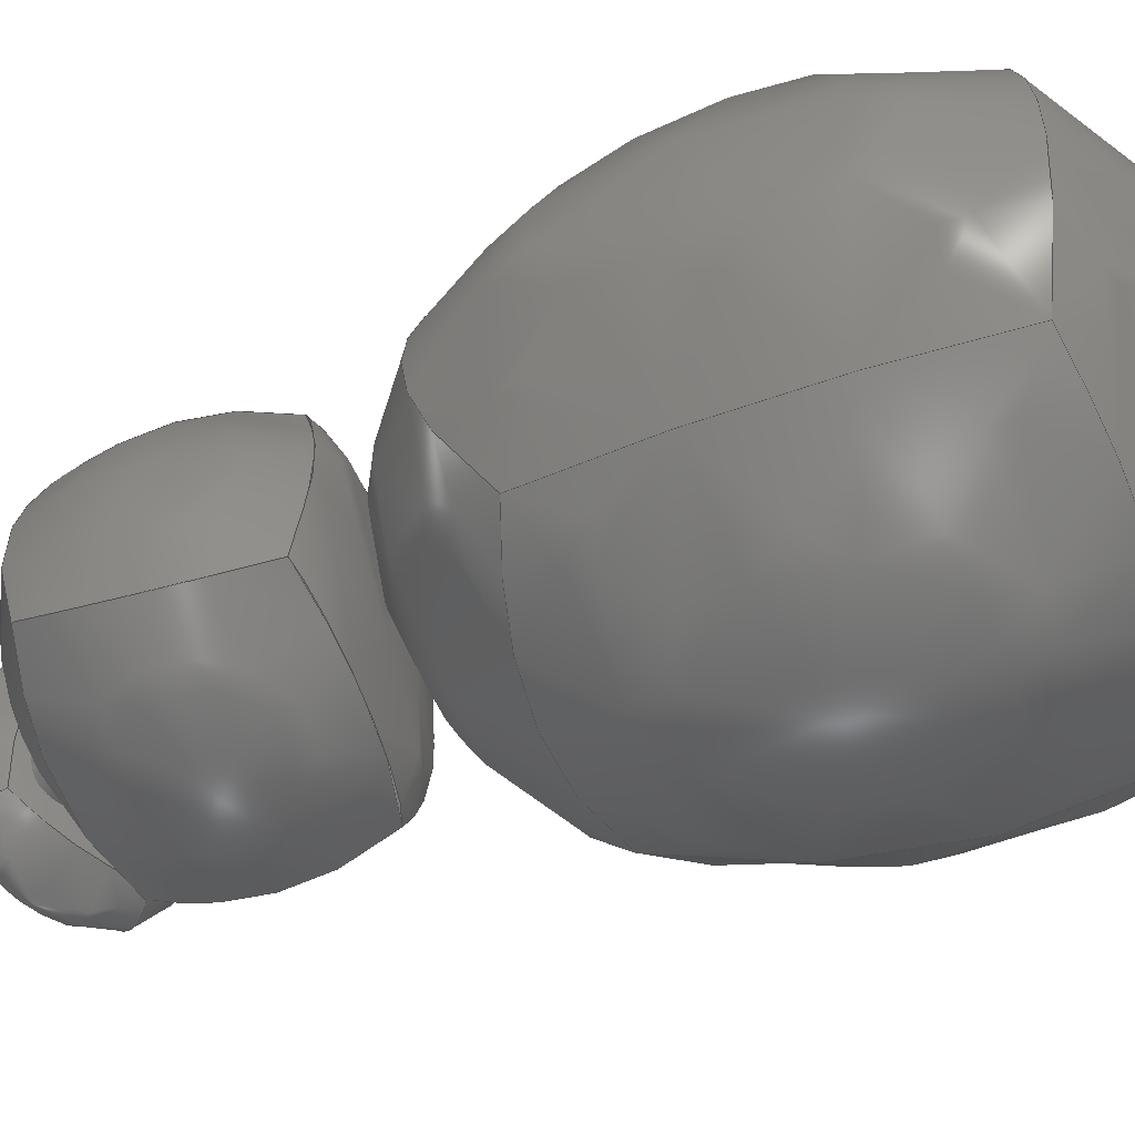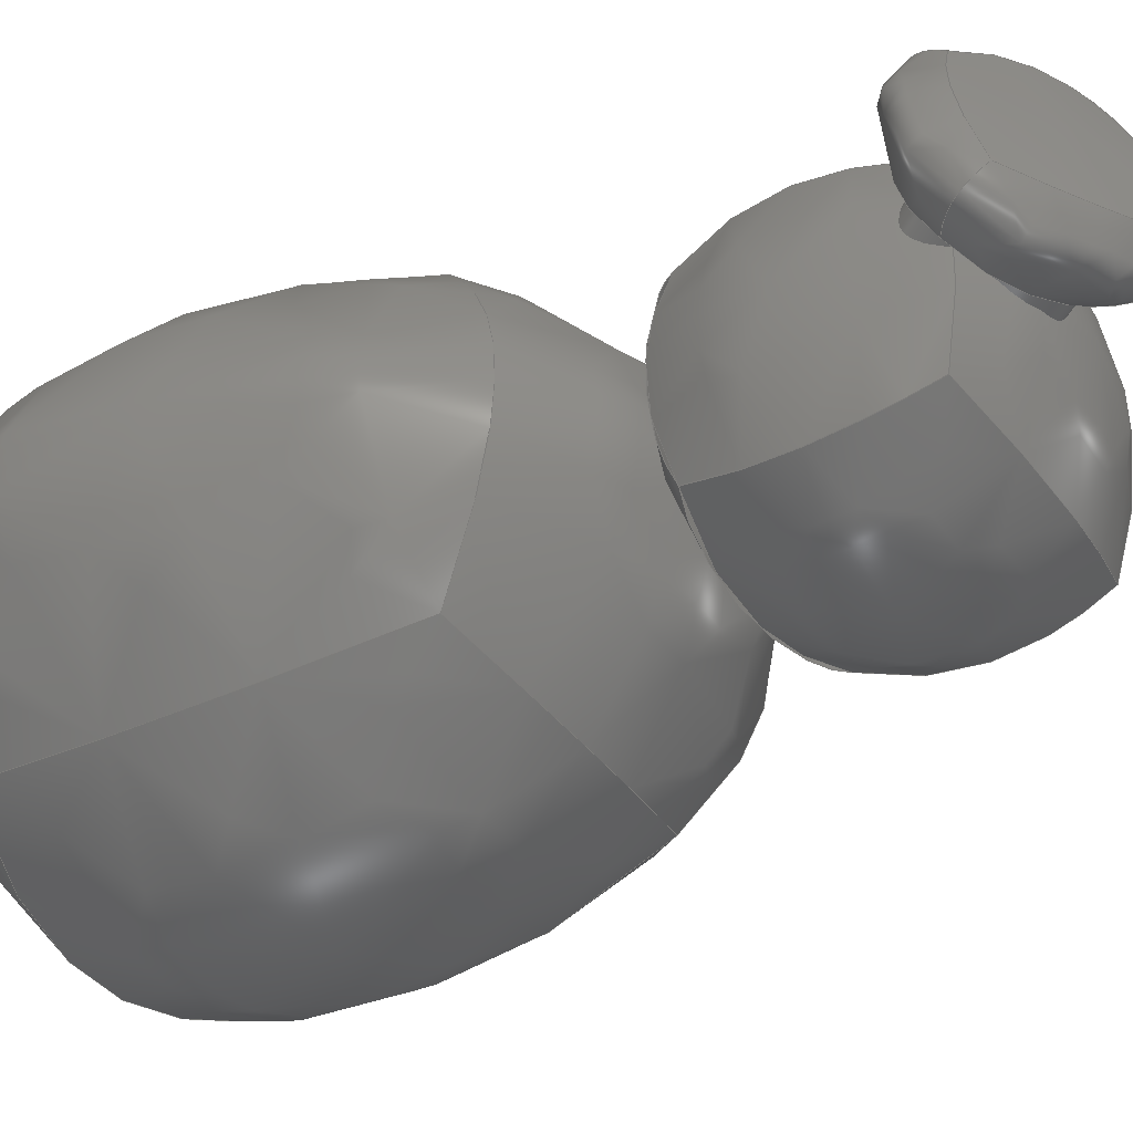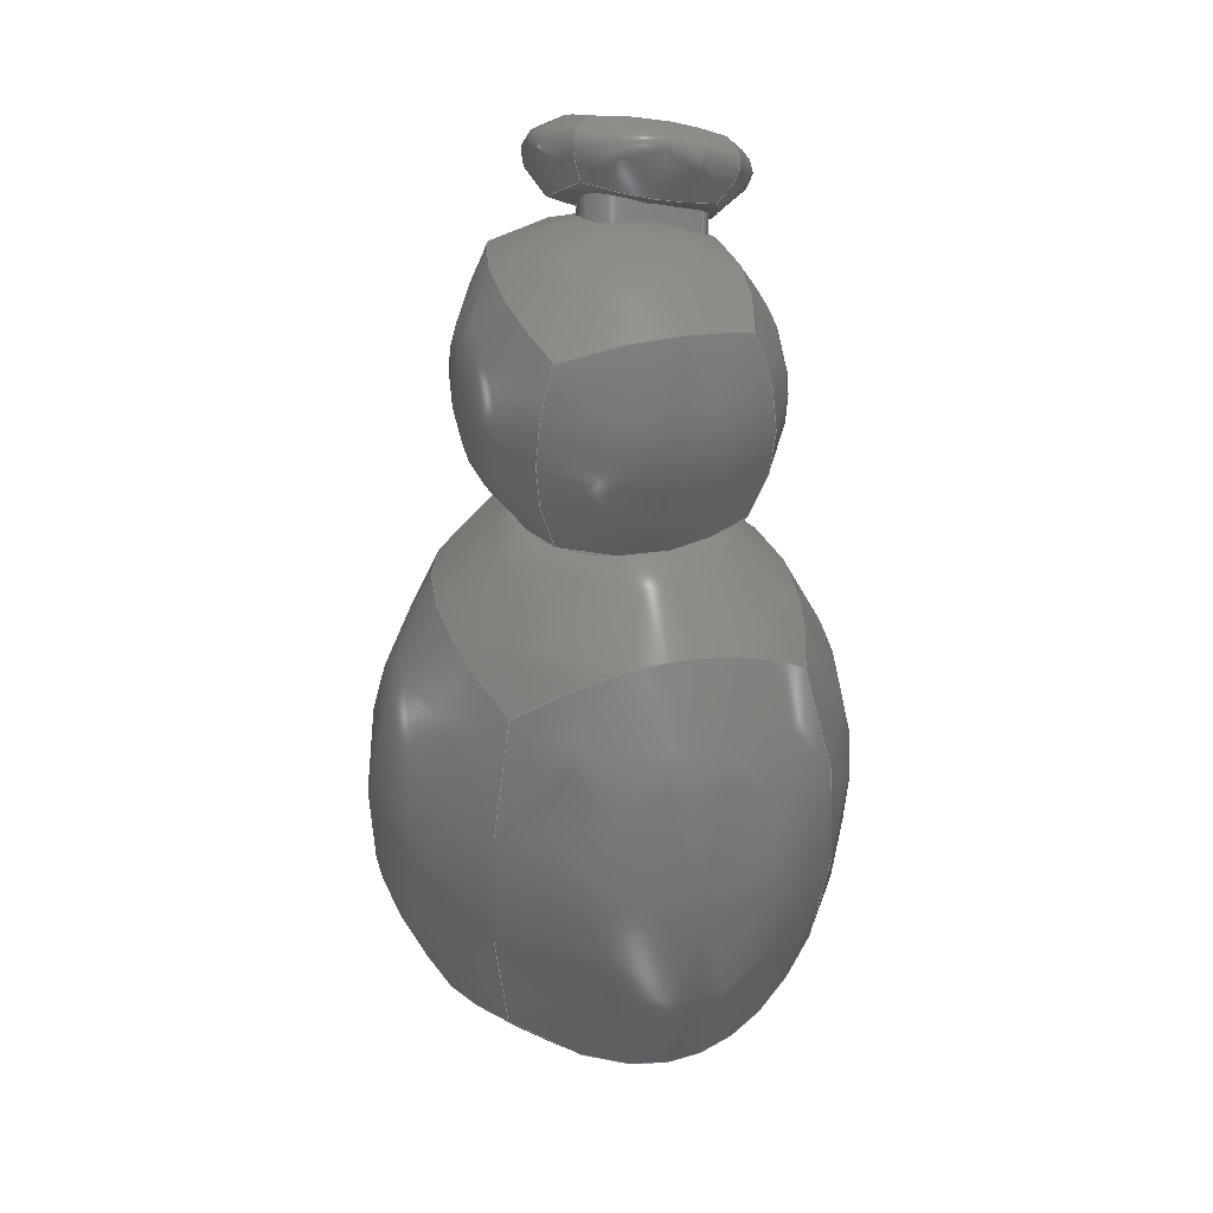
<metadata>
{"format":"iges","ext":"iges","renderer":"f3d","projection":"perspective","resolution":1024,"background":"white","views":[{"elev":-57.3,"azim":107.4,"up":"+Y"},{"elev":-38.2,"azim":-58.3,"up":"+Y"},{"elev":35.0,"azim":74.1,"up":"+Z"}]}
</metadata>
<code>

1H,,1H;,,
77H/Users/honglin/Documents/MATLAB/Shape-Matching-VEM/models/puft_no_col
lar.iges,
26HRhinoceros ( Dec  8 2020 ),31HTrout Lake IGES 012 Dec  8 2020,
32,38,6,308,15,
,
1D0,2,2HMM,1,0.254D0,13H2.101e+05,
0.001D0,
16.92D0,
,
,
10,0,13H2.101e+05;
     314       1       0       0       0       0       0       000000200
     314       0       8       1       0       0       0   COLOR       0
     406       2       0       0       1       0       0       000000300
     406       0      -1       1       3       0       0LEVELDEF       0
     314       3       0       0       0       0       0       000000200
     314       0       8       1       0       0       0   COLOR       0
     406       4       0       0       0       0       0       000010300
     406       0       0       1      15       0       0 NAMETXT       0
     128       5       0       0       1       0       0       000000000
     128       0      -5      31       0       0       0      85       0
     406      36       0       0       0       0       0       000010300
     406       0       0       1      15       0       0 NAMETXT       0
     128      37       0       0       1       0       0       000000000
     128       0      -5      13       0       0       0      84       0
     406      50       0       0       0       0       0       000010300
     406       0       0       1      15       0       0 NAMETXT       0
     128      51       0       0       1       0       0       000000000
     128       0      -5      13       0       0       0      83       0
     406      64       0       0       0       0       0       000010300
     406       0       0       1      15       0       0 NAMETXT       0
     128      65       0       0       1       0       0       000000000
     128       0      -5      12       0       0       0      82       0
     406      77       0       0       0       0       0       000010300
     406       0       0       1      15       0       0 NAMETXT       0
     128      78       0       0       1       0       0       000000000
     128       0      -5      13       0       0       0      81       0
     406      91       0       0       0       0       0       000010300
     406       0       0       1      15       0       0 NAMETXT       0
     128      92       0       0       1       0       0       000000000
     128       0      -5      13       0       0       0      80       0
     406     105       0       0       0       0       0       000010300
     406       0       0       1      15       0       0 NAMETXT       0
     128     106       0       0       1       0       0       000000000
     128       0      -5      22       0       0       0      7E       0
     406     128       0       0       0       0       0       000010300
     406       0       0       1      15       0       0 NAMETXT       0
     128     129       0       0       1       0       0       000000000
     128       0      -5      12       0       0       0      7D       0
     406     141       0       0       0       0       0       000010300
     406       0       0       1      15       0       0 NAMETXT       0
     128     142       0       0       1       0       0       000000000
     128       0      -5      12       0       0       0      7C       0
     406     154       0       0       0       0       0       000010300
     406       0       0       1      15       0       0 NAMETXT       0
     128     155       0       0       1       0       0       000000000
     128       0      -5      12       0       0       0      7B       0
     406     167       0       0       0       0       0       000010300
     406       0       0       1      15       0       0 NAMETXT       0
     128     168       0       0       1       0       0       000000000
     128       0      -5      12       0       0       0      7A       0
     406     180       0       0       0       0       0       000010300
     406       0       0       1      15       0       0 NAMETXT       0
     128     181       0       0       1       0       0       000000000
     128       0      -5      12       0       0       0      79       0
     406     193       0       0       0       0       0       000010300
     406       0       0       1      15       0       0 NAMETXT       0
     128     194       0       0       1       0       0       000000000
     128       0      -5      12       0       0       0      78       0
     406     206       0       0       0       0       0       000010300
     406       0       0       1      15       0       0 NAMETXT       0
     128     207       0       0       1       0       0       000000000
     128       0      -5      13       0       0       0      76       0
     406     220       0       0       0       0       0       000010300
     406       0       0       1      15       0       0 NAMETXT       0
     128     221       0       0       1       0       0       000000000
     128       0      -5      12       0       0       0      75       0
     406     233       0       0       0       0       0       000010300
     406       0       0       1      15       0       0 NAMETXT       0
     128     234       0       0       1       0       0       000000000
     128       0      -5      12       0       0       0      74       0
     406     246       0       0       0       0       0       000010300
     406       0       0       1      15       0       0 NAMETXT       0
     128     247       0       0       1       0       0       000000000
     128       0      -5      13       0       0       0      73       0
     406     260       0       0       0       0       0       000010300
     406       0       0       1      15       0       0 NAMETXT       0
     128     261       0       0       1       0       0       000000000
     128       0      -5      13       0       0       0      72       0
     406     274       0       0       0       0       0       000010300
     406       0       0       1      15       0       0 NAMETXT       0
     128     275       0       0       1       0       0       000000000
     128       0      -5      13       0       0       0      71       0
314,100,100,100,20HRGB( 255, 255, 255 );                   0000001
406,2,1,1H0;                                                     0000003
314,62.75,62.75,62.75,20HRGB( 160, 160, 160 );             0000005
406,1,2H85;                                                      0000007
128,4,4,3,3,0,0,1,0,0,0D0,0D0,0D0,0D0,1D0,2D0,2D0, 0000009
2D0,2D0,0D0,0D0,0D0,0D0,1D0,2D0,2D0,2D0,     0000009
2D0,1D0,1D0,1D0,1D0,1D0,1D0,1D0,1D0,1D0,     0000009
1D0,1D0,1D0,1D0,1D0,1D0,1D0,1D0,1D0,1D0,     0000009
1D0,1D0,1D0,1D0,1D0,1D0,-1.235D0,         0000009
-0.04027D0,12.5D0,-1.362D0,    0000009
0.2155D0,12.39D0,-1.378D0,      0000009
1.096D0,12.21D0,-1.362D0,       0000009
1.977D0,12.39D0,-1.235D0,       0000009
2.233D0,12.5D0,-0.9802D0,      0000009
-0.1681D0,12.39D0,-1.108D0,     0000009
0.08761D0,12.27D0,-0.9054D0,    0000009
1.096D0,11.77D0,-1.108D0,       0000009
2.105D0,12.27D0,-0.9802D0,      0000009
2.361D0,12.39D0,0.1969D0,       0000009
-0.4232D0,12.21D0,0.1969D0,     0000009
0.04817D0,11.77D0,0.1969D0,     0000009
1.096D0,12.91D0,0.1969D0,       0000009
2.144D0,11.77D0,0.1969D0,       0000009
2.616D0,12.21D0,1.374D0,        0000009
-0.1681D0,12.39D0,1.501D0,      0000009
0.08761D0,12.27D0,1.299D0,     0000009
1.096D0,11.77D0,1.501D0,        0000009
2.105D0,12.27D0,1.374D0,        0000009
2.361D0,12.39D0,1.629D0,        0000009
-0.04027D0,12.5D0,1.756D0,     0000009
0.2155D0,12.39D0,1.771D0,       0000009
1.096D0,12.21D0,1.756D0,        0000009
1.977D0,12.39D0,1.629D0,        0000009
2.233D0,12.5D0,0D0,2D0,0D0,2D0,0, 0000009
1,7;                                                             0000009
406,1,2H84;                                                      0000011
128,2,2,2,2,0,0,1,0,0,0D0,0D0,0D0,2D0,2D0,2D0,0D0, 0000013
0D0,0D0,2D0,2D0,2D0,1D0,1D0,1D0,1D0,1D0,     0000013
1D0,1D0,1D0,1D0,-1.235D0,                     0000013
-0.04027D0,12.5D0,0.1969D0,    0000013
-0.5299D0,12.11D0,1.629D0,      0000013
-0.04027D0,12.5D0,-1.536D0,    0000013
-0.5299D0,13.61D0,0.1969D0,      0000013
-2.304D0,13.54D0,1.929D0,       0000013
-0.5299D0,13.61D0,-1.309D0,     0000013
-0.04027D0,14.88D0,0.1969D0,    0000013
-0.5299D0,15.24D0,1.702D0,      0000013
-0.04027D0,14.88D0,0D0,2D0,0D0,      0000013
2D0,0,1,11;                                                    0000013
406,1,2H83;                                                      0000015
128,2,2,2,2,0,0,1,0,0,0D0,0D0,0D0,2D0,2D0,2D0,0D0, 0000017
0D0,0D0,2D0,2D0,2D0,1D0,1D0,1D0,1D0,1D0,     0000017
1D0,1D0,1D0,1D0,1.629D0,                      0000017
-0.04027D0,12.5D0,1.918D0,     0000017
1.096D0,12.11D0,1.629D0,        0000017
2.233D0,12.5D0,1.929D0,        0000017
-0.5299D0,13.61D0,3.364D0,      0000017
1.096D0,13.54D0,1.918D0,         0000017
2.722D0,13.61D0,1.702D0,         0000017
-0.04027D0,14.88D0,1.929D0,     0000017
1.096D0,15.24D0,1.629D0,        0000017
2.233D0,14.88D0,0D0,2D0,0D0,2D0,0, 0000017
1,15;                                                            0000017
406,1,2H82;                                                      0000019
128,2,2,2,2,0,0,1,0,0,0D0,0D0,0D0,2D0,2D0,2D0,0D0, 0000021
0D0,0D0,2D0,2D0,2D0,1D0,1D0,1D0,1D0,1D0,     0000021
1D0,1D0,1D0,1D0,-1.235D0,2.233D0,  0000021
12.5D0,-1.524D0,2.722D0,       0000021
13.61D0,-1.235D0,2.233D0,        0000021
14.88D0,0.1969D0,2.722D0,       0000021
12.11D0,0.1969D0,4.497D0,       0000021
13.54D0,0.1969D0,2.722D0,        0000021
15.24D0,1.629D0,2.233D0,        0000021
12.5D0,1.918D0,2.722D0,        0000021
13.61D0,1.629D0,2.233D0,         0000021
14.88D0,0D0,2D0,0D0,2D0,0,1,19;               0000021
406,1,2H81;                                                      0000023
128,2,2,2,2,0,0,1,0,0,0D0,0D0,0D0,2D0,2D0,2D0,0D0, 0000025
0D0,0D0,2D0,2D0,2D0,1D0,1D0,1D0,1D0,1D0,     0000025
1D0,1D0,1D0,1D0,-1.235D0,                     0000025
-0.04027D0,12.5D0,-1.536D0,    0000025
-0.5299D0,13.61D0,-1.309D0,      0000025
-0.04027D0,14.88D0,-1.524D0,    0000025
1.096D0,12.11D0,-2.861D0,       0000025
1.096D0,13.54D0,-1.536D0,        0000025
1.096D0,15.24D0,-1.235D0,       0000025
2.233D0,12.5D0,-1.524D0,       0000025
2.722D0,13.61D0,-1.235D0,        0000025
2.233D0,14.88D0,0D0,2D0,0D0,2D0,0, 0000025
1,23;                                                            0000025
406,1,2H80;                                                      0000027
128,2,2,2,2,0,0,1,0,0,0D0,0D0,0D0,2D0,2D0,2D0,0D0, 0000029
0D0,0D0,2D0,2D0,2D0,1D0,1D0,1D0,1D0,1D0,     0000029
1D0,1D0,1D0,1D0,-1.309D0,                     0000029
-0.04027D0,14.88D0,0.1969D0,    0000029
-0.5299D0,15.24D0,1.702D0,      0000029
-0.04027D0,14.88D0,-1.536D0,    0000029
1.096D0,15.24D0,0.1969D0,       0000029
1.096D0,16.76D0,1.929D0,        0000029
1.096D0,15.24D0,-1.235D0,       0000029
2.233D0,14.88D0,0.1969D0,       0000029
2.722D0,15.24D0,1.629D0,        0000029
2.233D0,14.88D0,0D0,2D0,0D0,2D0,0, 0000029
1,27;                                                            0000029
406,1,2H7E;                                                      0000031
128,4,2,2,2,1,0,1,0,0,0D0,0D0,0D0,1.333D0,      0000033
2.667D0,4D0,4D0,4D0,-3.691D-15,     0000033
-3.691D-15,-3.691D-15,                   0000033
2D0,2D0,2D0,1D0,  0000033
1D0,1D0,1D0,1D0,1D0,1D0,1D0,1D0,1D0,1D0,     0000033
1D0,1D0,1D0,1D0,-0.8895D0,                   0000033
0.9027D0,14.86D0,-1.832D0,    0000033
1.235D0,14.24D0,-0.2118D0,     0000033
2.825D0,14.86D0,0.05298D0,      0000033
0.5704D0,15.47D0,-0.8895D0,   0000033
0.9027D0,14.86D0,-1.083D0,     0000033
0.9711D0,15.19D0,-2.026D0,     0000033
1.303D0,14.58D0,-0.4056D0,     0000033
2.893D0,15.19D0,-0.1409D0,     0000033
0.6387D0,15.8D0,-1.083D0,     0000033
0.9711D0,15.19D0,-1.277D0,     0000033
1.039D0,15.53D0,-2.22D0,        0000033
1.372D0,14.92D0,-0.5995D0,     0000033
2.961D0,15.53D0,-0.3347D0,      0000033
0.7071D0,16.14D0,-1.277D0,      0000033
1.039D0,15.53D0,0D0,4D0,                0000033
-3.691D-15,2D0,0,1,31;                0000033
406,1,2H7D;                                                      0000035
128,2,2,2,2,0,0,1,0,0,0D0,0D0,0D0,2D0,2D0,2D0,0D0, 0000037
0D0,0D0,2D0,2D0,2D0,1D0,1D0,1D0,1D0,1D0,     0000037
1D0,1D0,1D0,1D0,-1.799D0,0.8453D0,  0000037
15.12D0,-1.905D0,1.567D0,        0000037
14.62D0,-1.593D0,2.382D0,        0000037
14.76D0,-1.066D0,0.4673D0,      0000037
15.44D0,-0.7931D0,1.499D0,     0000037
14.97D0,-0.7718D0,2.666D0,     0000037
14.93D0,-0.4206D0,0.8453D0,      0000037
15.92D0,0.06669D0,1.567D0,       0000037
15.76D0,-0.2147D0,2.382D0,         0000037
15.56D0,0D0,2D0,0D0,2D0,0,1,35;               0000037
406,1,2H7C;                                                      0000039
128,2,2,2,2,0,0,1,0,0,0D0,0D0,0D0,2D0,2D0,2D0,0D0, 0000041
0D0,0D0,2D0,2D0,2D0,1D0,1D0,1D0,1D0,1D0,     0000041
1D0,1D0,1D0,1D0,-1.593D0,2.382D0,   0000041
14.76D0,-2.074D0,2.836D0,       0000041
14.91D0,-1.954D0,2.576D0,       0000041
15.39D0,-0.7718D0,2.666D0,      0000041
14.93D0,-0.9308D0,4.038D0,      0000041
15.21D0,-1.297D0,2.948D0,        0000041
15.84D0,-0.2147D0,2.382D0,         0000041
15.56D0,-0.1027D0,2.836D0,      0000041
16.05D0,-0.5759D0,2.576D0,      0000041
16.19D0,0D0,2D0,0D0,2D0,0,1,39;               0000041
406,1,2H7B;                                                      0000043
128,2,2,2,2,0,0,1,0,0,0D0,0D0,0D0,2D0,2D0,2D0,0D0, 0000045
0D0,0D0,2D0,2D0,2D0,1D0,1D0,1D0,1D0,1D0,     0000045
1D0,1D0,1D0,1D0,-0.4206D0,0.8453D0, 0000045
15.92D0,0.06669D0,1.567D0,       0000045
15.76D0,-0.2147D0,2.382D0,         0000045
15.56D0,-0.3981D0,0.6374D0,     0000045
16.56D0,0.8295D0,1.735D0,       0000045
16.92D0,-0.1027D0,2.836D0,       0000045
16.05D0,-0.7755D0,1.035D0,      0000045
16.53D0,-0.4179D0,1.827D0,      0000045
16.6D0,-0.5759D0,2.576D0,      0000045
16.19D0,0D0,2D0,0D0,2D0,0,1,43;               0000045
406,1,2H7A;                                                      0000047
128,2,2,2,2,0,0,1,0,0,0D0,0D0,0D0,2D0,2D0,2D0,0D0, 0000049
0D0,0D0,2D0,2D0,2D0,1D0,1D0,1D0,1D0,1D0,     0000049
1D0,1D0,1D0,1D0,-1.799D0,0.8453D0,  0000049
15.12D0,-2.37D0,0.6374D0,      0000049
15.42D0,-2.153D0,1.035D0,        0000049
15.74D0,-1.905D0,1.567D0,        0000049
14.62D0,-3.294D0,1.735D0,       0000049
14.54D0,-2.39D0,1.827D0,       0000049
15.46D0,-1.593D0,2.382D0,        0000049
14.76D0,-2.074D0,2.836D0,       0000049
14.91D0,-1.954D0,2.576D0,       0000049
15.39D0,0D0,2D0,0D0,2D0,0,1,47;               0000049
406,1,2H79;                                                      0000051
128,2,2,2,2,0,0,1,0,0,0D0,0D0,0D0,2D0,2D0,2D0,0D0, 0000053
0D0,0D0,2D0,2D0,2D0,1D0,1D0,1D0,1D0,1D0,     0000053
1D0,1D0,1D0,1D0,-1.799D0,0.8453D0,  0000053
15.12D0,-1.066D0,0.4673D0,      0000053
15.44D0,-0.4206D0,0.8453D0,      0000053
15.92D0,-2.37D0,0.6374D0,      0000053
15.42D0,-1.544D0,-0.5629D0,      0000053
16.27D0,-0.3981D0,0.6374D0,     0000053
16.56D0,-2.153D0,1.035D0,       0000053
15.74D0,-1.566D0,0.7348D0,     0000053
16.31D0,-0.7755D0,1.035D0,      0000053
16.53D0,0D0,2D0,0D0,2D0,0,1,51;               0000053
406,1,2H78;                                                      0000055
128,2,2,2,2,0,0,1,0,0,0D0,0D0,0D0,2D0,2D0,2D0,0D0, 0000057
0D0,0D0,2D0,2D0,2D0,1D0,1D0,1D0,1D0,1D0,     0000057
1D0,1D0,1D0,1D0,-2.153D0,1.035D0,  0000057
15.74D0,-1.566D0,0.7348D0,     0000057
16.31D0,-0.7755D0,1.035D0,      0000057
16.53D0,-2.39D0,1.827D0,       0000057
15.46D0,-1.551D0,1.906D0,        0000057
16.28D0,-0.4179D0,1.827D0,      0000057
16.6D0,-1.954D0,2.576D0,       0000057
15.39D0,-1.297D0,2.948D0,        0000057
15.84D0,-0.5759D0,2.576D0,      0000057
16.19D0,0D0,2D0,0D0,2D0,0,1,55;               0000057
406,1,2H76;                                                      0000059
128,2,2,2,2,0,0,1,0,0,0D0,0D0,0D0,2D0,2D0,2D0,0D0, 0000061
0D0,0D0,2D0,2D0,2D0,1D0,1D0,1D0,1D0,1D0,     0000061
1D0,1D0,1D0,1D0,-1.593D0,                     0000061
-0.727D0,10.53D0,0.2414D0,     0000061
-1.51D0,11.17D0,2.076D0,       0000061
-0.727D0,10.53D0,-2.426D0,     0000061
1.11D0,12.02D0,0.2414D0,       0000061
1.167D0,15.05D0,2.909D0,        0000061
1.11D0,12.02D0,-1.593D0,       0000061
2.877D0,10.53D0,0.2414D0,       0000061
3.562D0,11.17D0,2.076D0,        0000061
2.877D0,10.53D0,0D0,2D0,0D0,2D0,0, 0000061
1,59;                                                            0000061
406,1,2H75;                                                      0000063
128,2,2,2,2,0,0,1,0,0,0D0,0D0,0D0,2D0,2D0,2D0,0D0, 0000065
0D0,0D0,2D0,2D0,2D0,1D0,1D0,1D0,1D0,1D0,     0000065
1D0,1D0,1D0,1D0,-1.922D0,3.008D0,  0000065
6.535D0,-2.248D0,3.453D0,        0000065
8.52D0,-1.593D0,2.877D0,       0000065
10.53D0,0.2414D0,4.096D0,       0000065
5.637D0,0.2414D0,5.96D0,        0000065
8.521D0,0.2414D0,3.562D0,       0000065
11.17D0,2.404D0,3.008D0,        0000065
6.535D0,2.73D0,3.453D0,        0000065
8.52D0,2.076D0,2.877D0,        0000065
10.53D0,0D0,2D0,0D0,2D0,0,1,63;               0000065
406,1,2H74;                                                      0000067
128,2,2,2,2,0,0,1,0,0,0D0,0D0,0D0,2D0,2D0,2D0,0D0, 0000069
0D0,0D0,2D0,2D0,2D0,1D0,1D0,1D0,1D0,1D0,     0000069
1D0,1D0,1D0,1D0,2.404D0,-0.9238D0, 0000069
6.093D0,4.245D0,1.118D0,        0000069
5.282D0,2.404D0,3.008D0,        0000069
6.535D0,2.73D0,-1.352D0,       0000069
8.3D0,6.378D0,1.147D0,        0000069
8.879D0,2.73D0,3.453D0,       0000069
8.52D0,2.076D0,-0.727D0,      0000069
10.53D0,2.909D0,1.11D0,        0000069
12.02D0,2.076D0,2.877D0,        0000069
10.53D0,0D0,2D0,0D0,2D0,0,1,67;               0000069
406,1,2H73;                                                      0000071
128,2,2,2,2,0,0,1,0,0,0D0,0D0,0D0,2D0,2D0,2D0,0D0, 0000073
0D0,0D0,2D0,2D0,2D0,1D0,1D0,1D0,1D0,1D0,     0000073
1D0,1D0,1D0,1D0,-1.922D0,                     0000073
-0.9238D0,6.093D0,0.2414D0,     0000073
-2.312D0,5.496D0,2.404D0,         0000073
-0.9238D0,6.093D0,-2.248D0,      0000073
-1.352D0,8.3D0,0.2414D0,      0000073
-4.469D0,8.449D0,2.73D0,      0000073
-1.352D0,8.3D0,-1.593D0,      0000073
-0.727D0,10.53D0,0.2414D0,     0000073
-1.51D0,11.17D0,2.076D0,       0000073
-0.727D0,10.53D0,0D0,2D0,0D0,2D0,  0000073
0,1,71;                                                          0000073
406,1,2H72;                                                      0000075
128,2,2,2,2,0,0,1,0,0,0D0,0D0,0D0,2D0,2D0,2D0,0D0, 0000077
0D0,0D0,2D0,2D0,2D0,1D0,1D0,1D0,1D0,1D0,     0000077
1D0,1D0,1D0,1D0,-1.922D0,                     0000077
-0.9238D0,6.093D0,-2.248D0,      0000077
-1.352D0,8.3D0,-1.593D0,      0000077
-0.727D0,10.53D0,-3.763D0,     0000077
1.118D0,5.282D0,-5.895D0,       0000077
1.147D0,8.879D0,-2.426D0,       0000077
1.11D0,12.02D0,-1.922D0,       0000077
3.008D0,6.535D0,-2.248D0,        0000077
3.453D0,8.52D0,-1.593D0,       0000077
2.877D0,10.53D0,0D0,2D0,0D0,2D0,0, 0000077
1,75;                                                            0000077
406,1,2H71;                                                      0000079
128,2,2,2,2,0,0,1,0,0,0D0,0D0,0D0,2D0,2D0,2D0,0D0, 0000081
0D0,0D0,2D0,2D0,2D0,1D0,1D0,1D0,1D0,1D0,     0000081
1D0,1D0,1D0,1D0,-1.922D0,                     0000081
-0.9238D0,6.093D0,-3.763D0,     0000081
1.118D0,5.282D0,-1.922D0,       0000081
3.008D0,6.535D0,0.2414D0,       0000081
-2.312D0,5.496D0,0.2414D0,        0000081
1.134D0,1.133D0,0.2414D0,       0000081
4.096D0,5.637D0,2.404D0,         0000081
-0.9238D0,6.093D0,4.245D0,      0000081
1.118D0,5.282D0,2.404D0,        0000081
3.008D0,6.535D0,0D0,2D0,0D0,2D0,0, 0000081
1,79;                                                            0000081
S0000001G0000012D0000082P0000287
</code>
